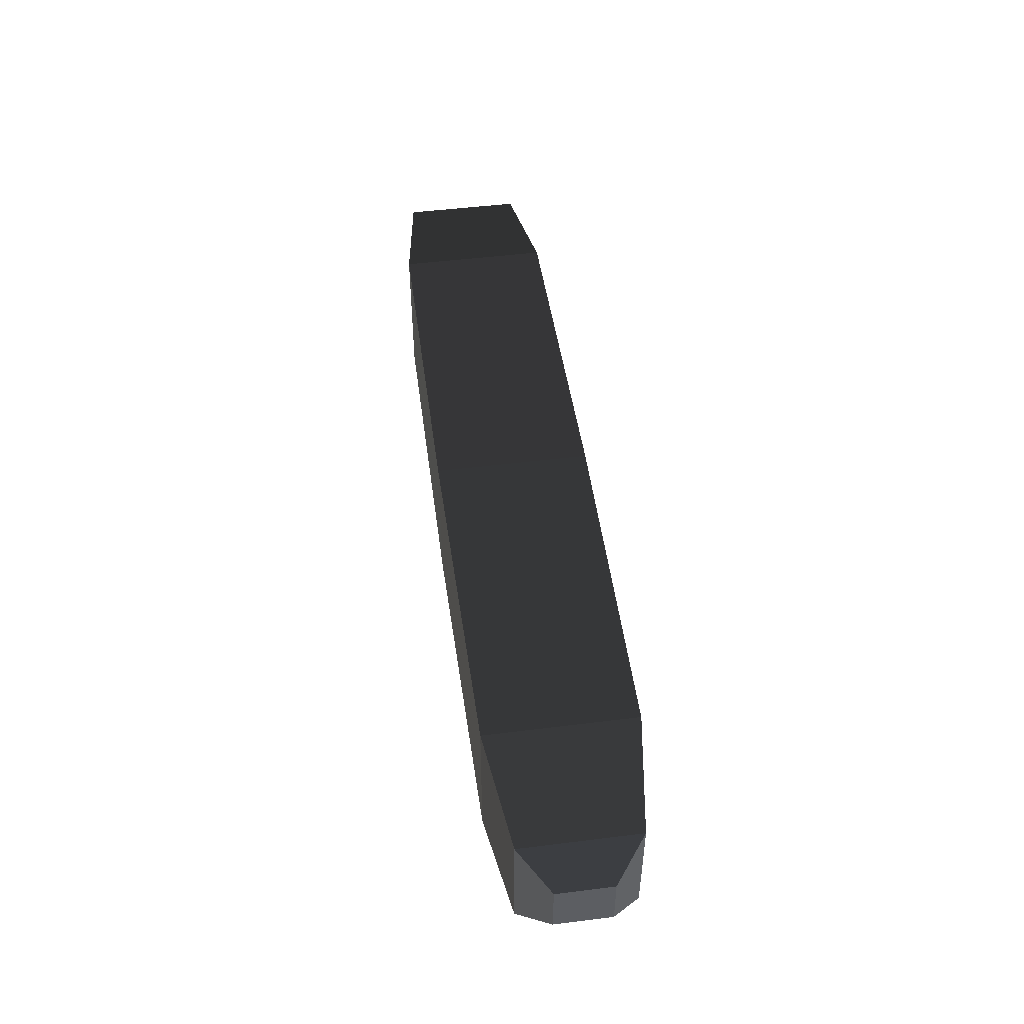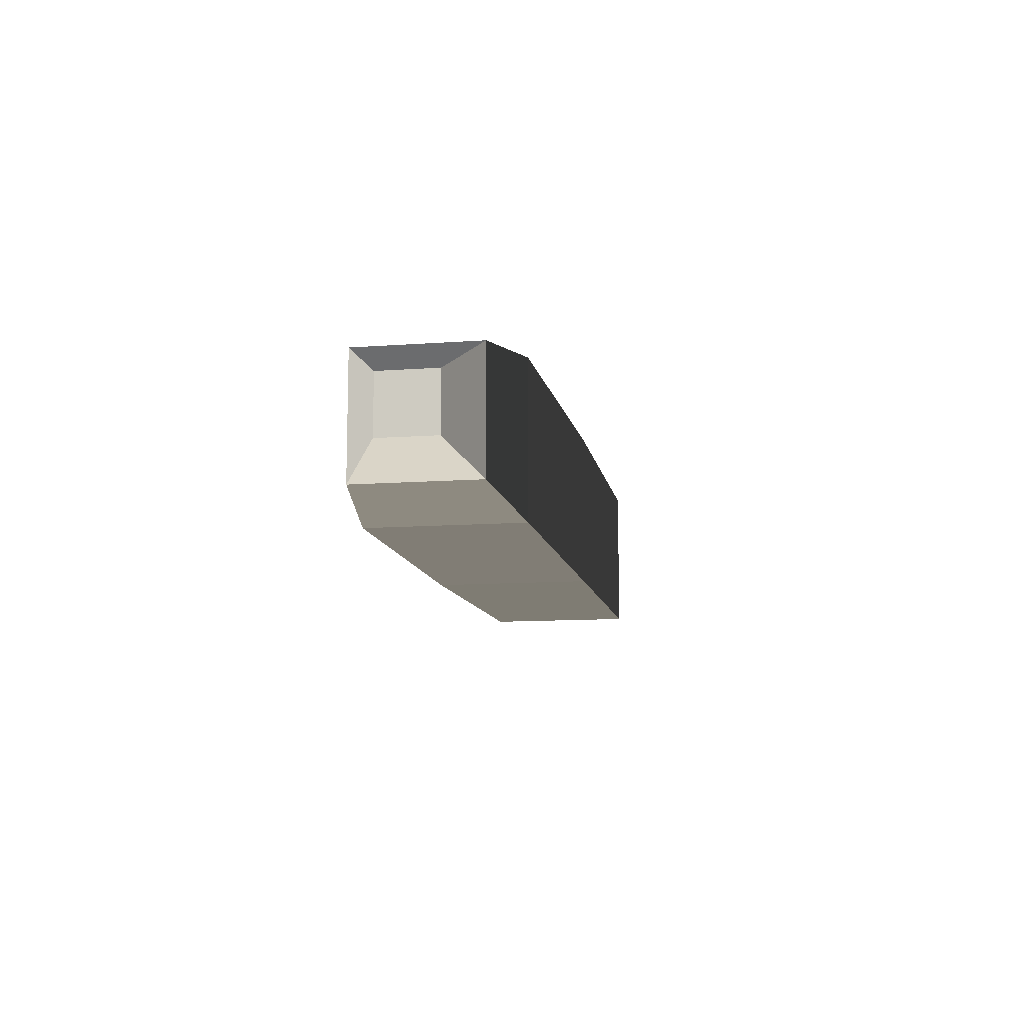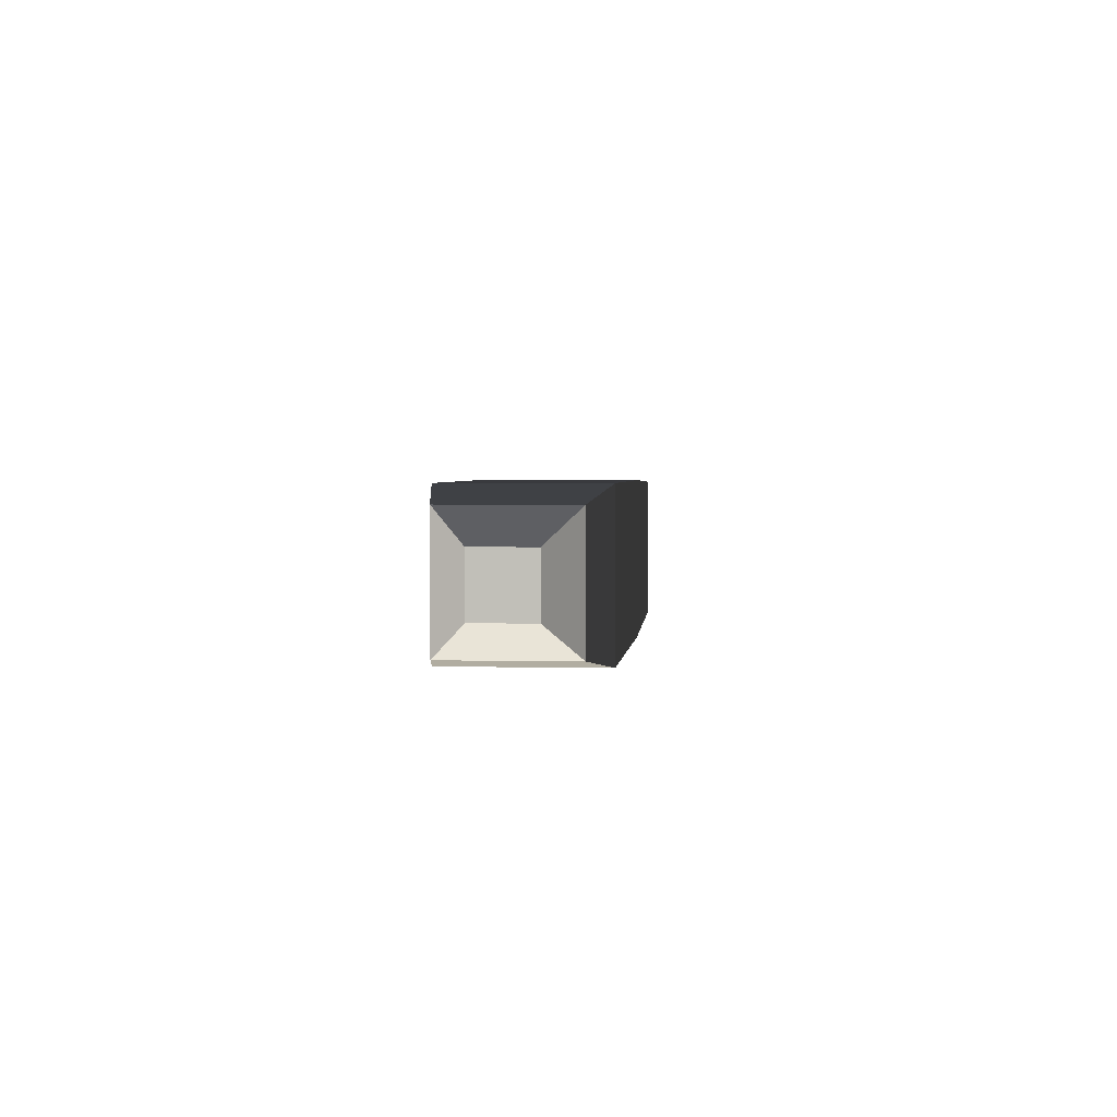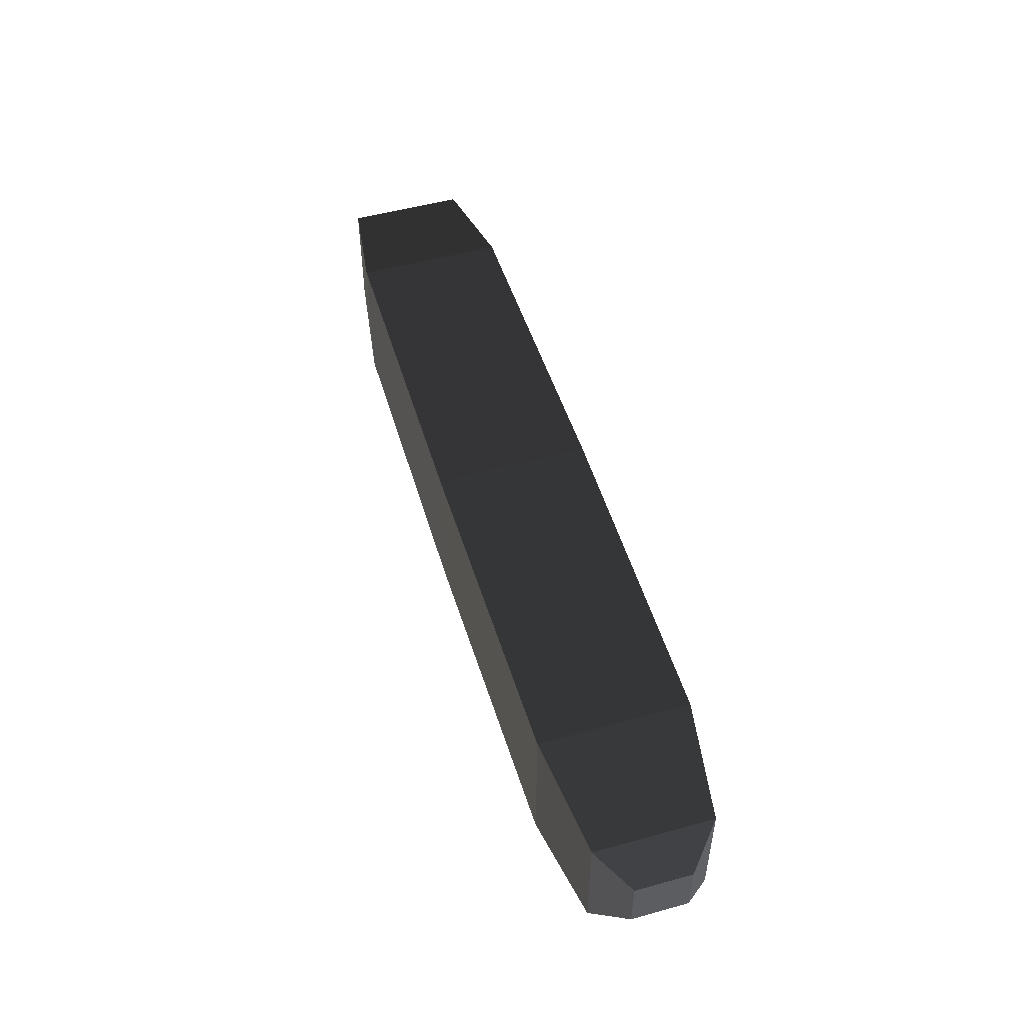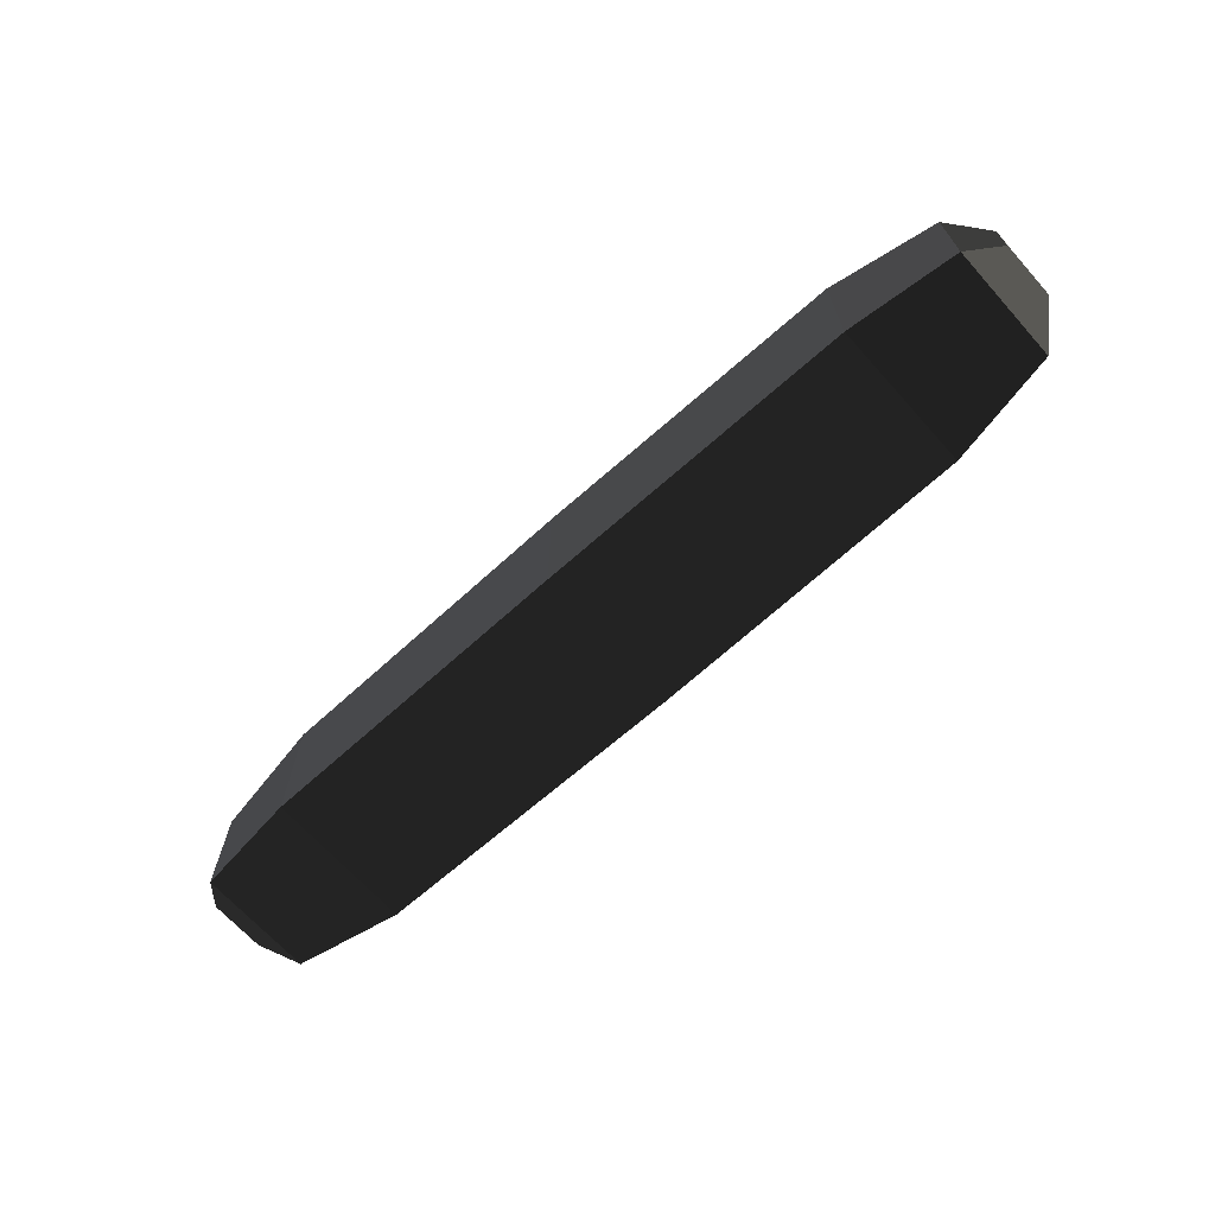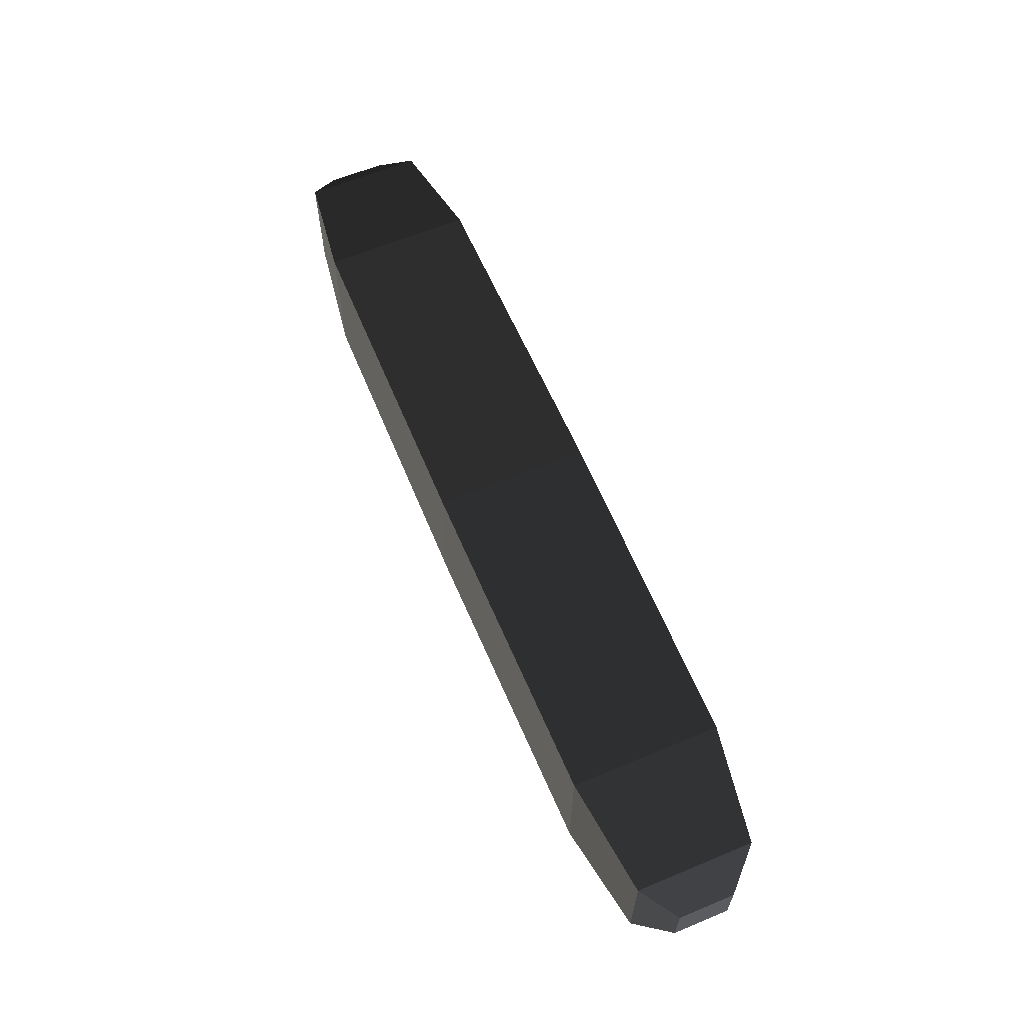
<metadata>
{"format":"obj","ext":"obj","renderer":"f3d","projection":"perspective","resolution":1024,"background":"white","views":[{"elev":49.1,"azim":-97.9,"up":"+Z"},{"elev":-11.0,"azim":100.4,"up":"+Z"},{"elev":2.4,"azim":95.0,"up":"+Y"},{"elev":50.8,"azim":-106.8,"up":"+Y"},{"elev":-67.8,"azim":41.9,"up":"+Y"},{"elev":62.3,"azim":-112.9,"up":"+Z"}]}
</metadata>
<code>
o ../rami/modelinria/RightHandIndex1
v 0.2321 -0.01477 0.01477
v 0.2041 -0.01875 0.01875
v 0.2041 0.01875 0.01875
v 0.2321 0.01477 0.01477
v 0.01161 -0.01477 -0.01477
v 0.0396 -0.01875 -0.01875
v 0.0396 0.01875 -0.01875
v 0.01161 0.01477 -0.01477
v 0.003635 -0.007058 -0.007058
v 0.003635 0.007058 -0.007058
v 0.003635 0.007058 0.007058
v 0.003635 -0.007058 0.007058
v 0.2321 -0.01477 -0.01477
v 0.2041 -0.01875 -0.01875
v 0.2401 0.007058 -0.007058
v 0.2401 -0.007058 -0.007058
v 0.2401 -0.007058 0.007058
v 0.2401 0.007058 0.007058
v 0.0396 0.01875 0.01875
v 0.01161 0.01477 0.01477
v 0.0396 -0.01875 0.01875
v 0.01161 -0.01477 0.01477
v 0.2321 0.01477 -0.01477
v 0.2041 0.01875 -0.01875
v 0.1219 0.01933 0.01933
v 0.1219 -0.01933 0.01933
v 0.1219 0.01933 -0.01933
v 0.1219 -0.01933 -0.01933
f 1 2 3
f 4 1 3
f 5 6 7
f 7 8 5
f 9 10 11
f 11 12 9
f 13 14 2
f 2 1 13
f 15 16 17
f 17 18 15
f 8 7 19
f 19 20 8
f 21 22 20
f 20 19 21
f 14 13 23
f 23 24 14
f 6 5 22
f 22 21 6
f 24 23 4
f 4 3 24
f 21 19 25
f 25 26 21
f 14 24 27
f 27 28 14
f 6 21 26
f 26 28 6
f 24 3 25
f 25 27 24
f 25 3 2
f 2 26 25
f 27 7 6
f 6 28 27
f 26 2 14
f 14 28 26
f 25 19 7
f 7 27 25
f 5 8 10
f 10 9 5
f 8 20 11
f 11 10 8
f 20 22 12
f 12 11 20
f 22 5 9
f 9 12 22
f 23 13 16
f 16 15 23
f 13 1 17
f 17 16 13
f 1 4 18
f 17 1 18
f 4 23 15
f 15 18 4

</code>
